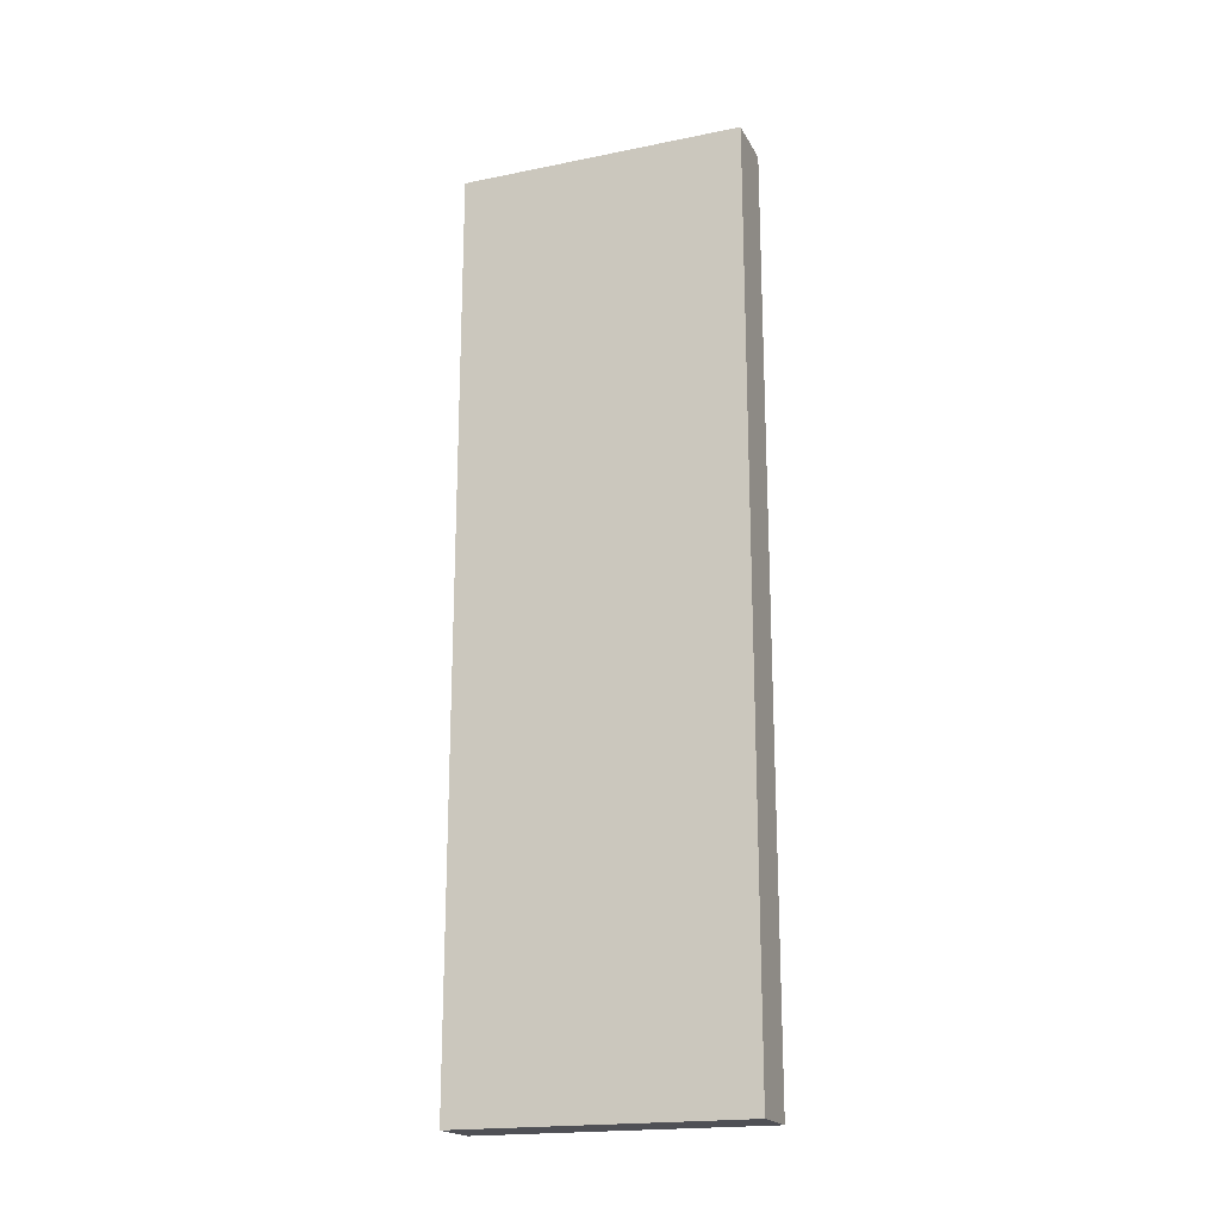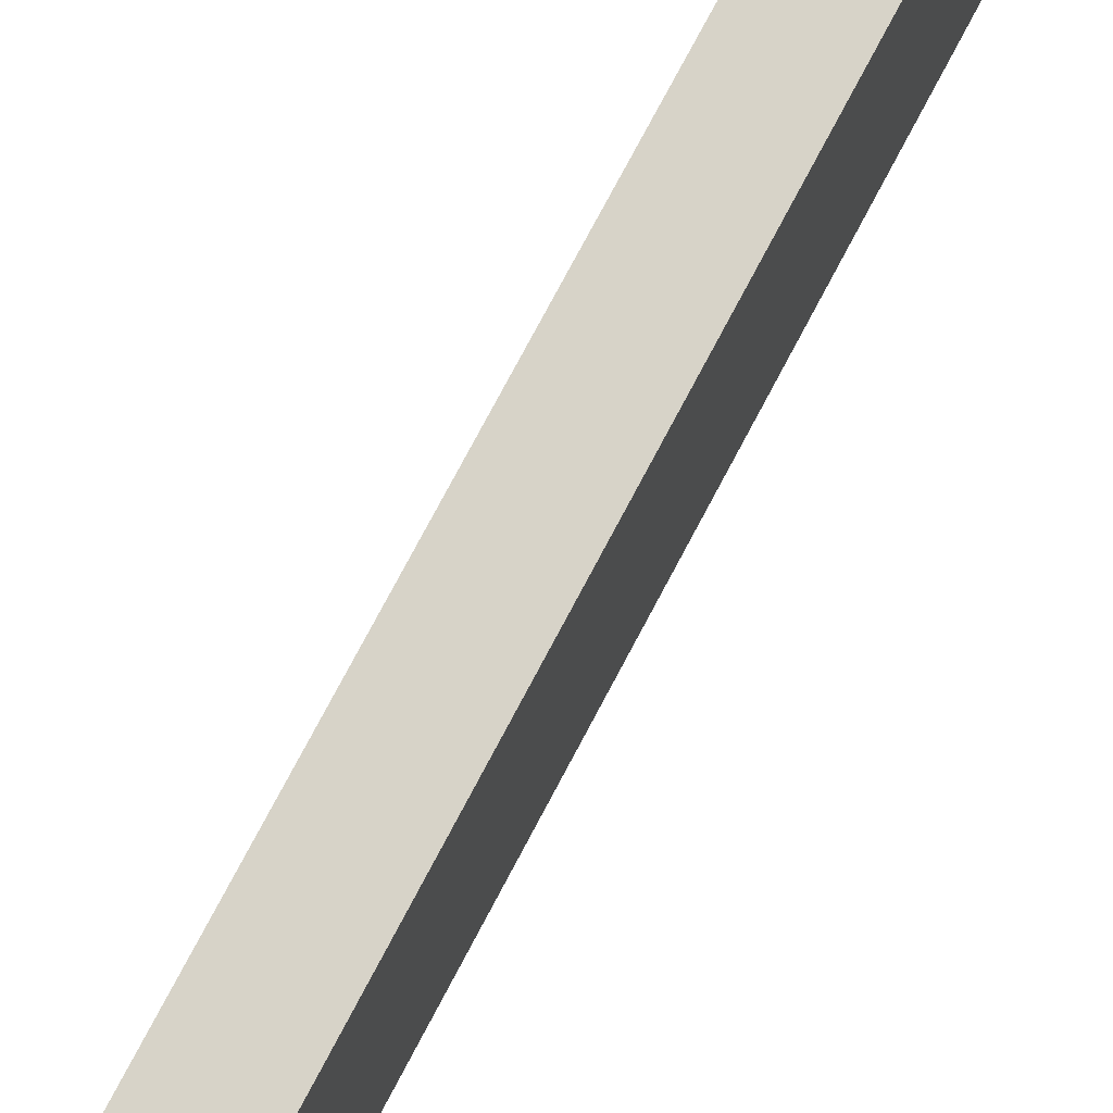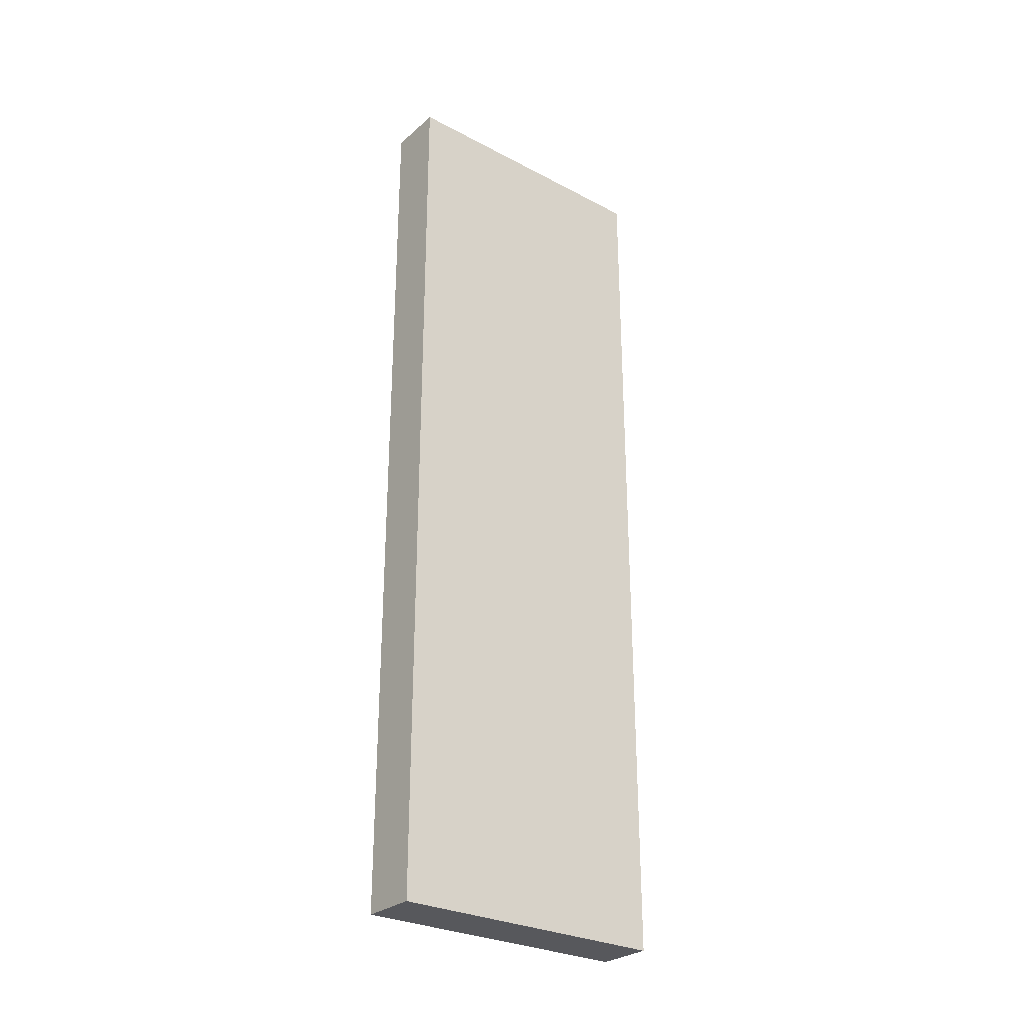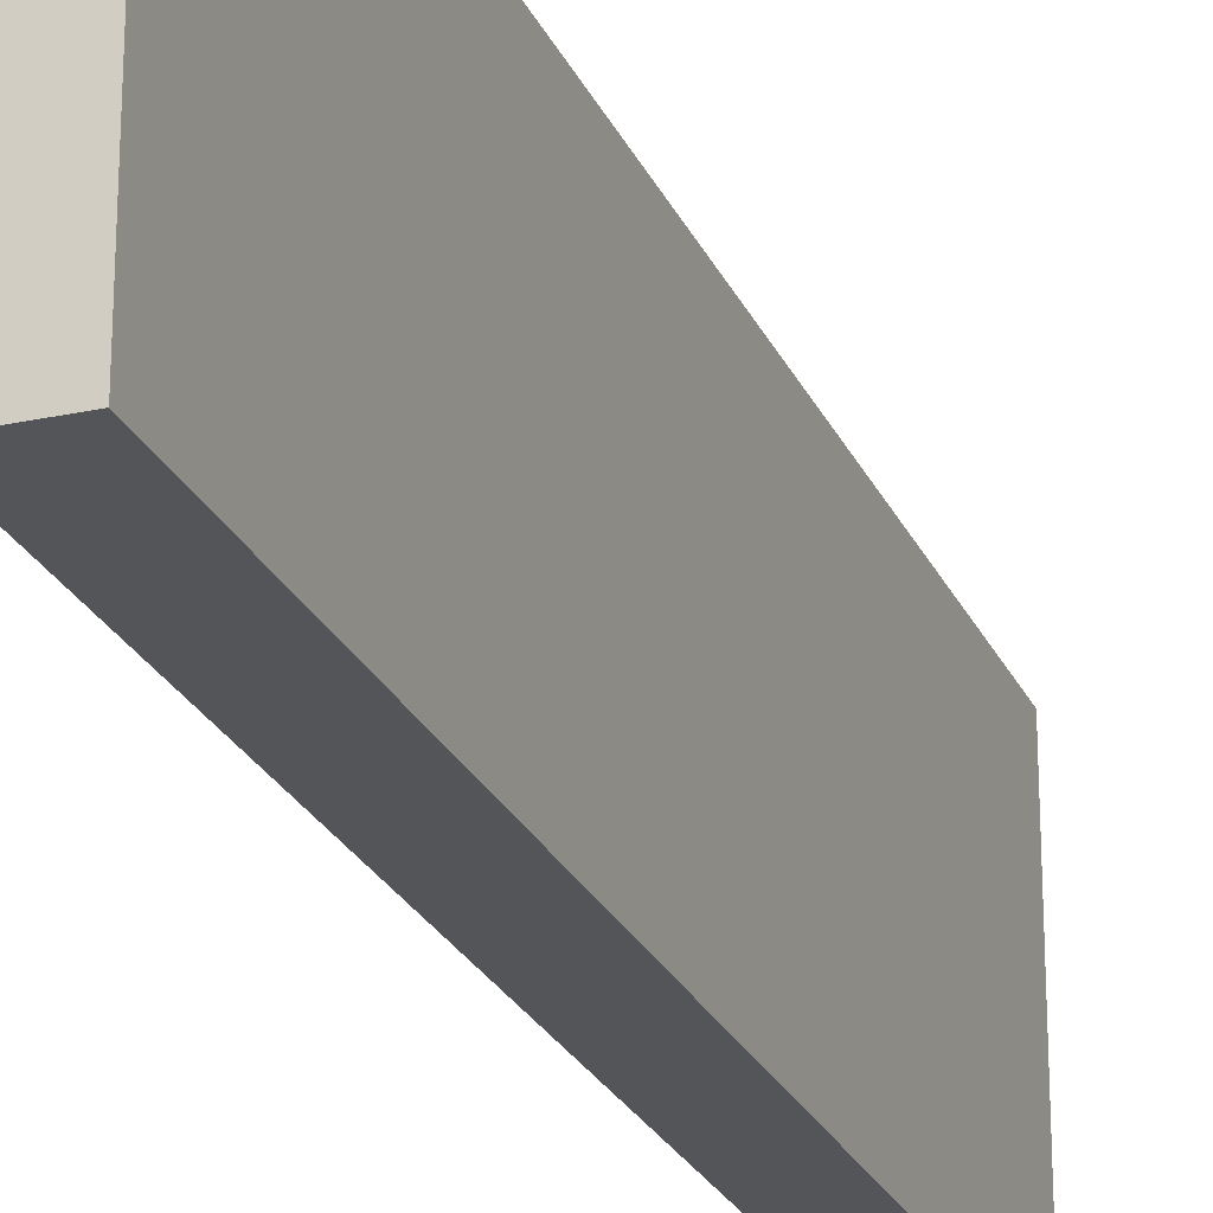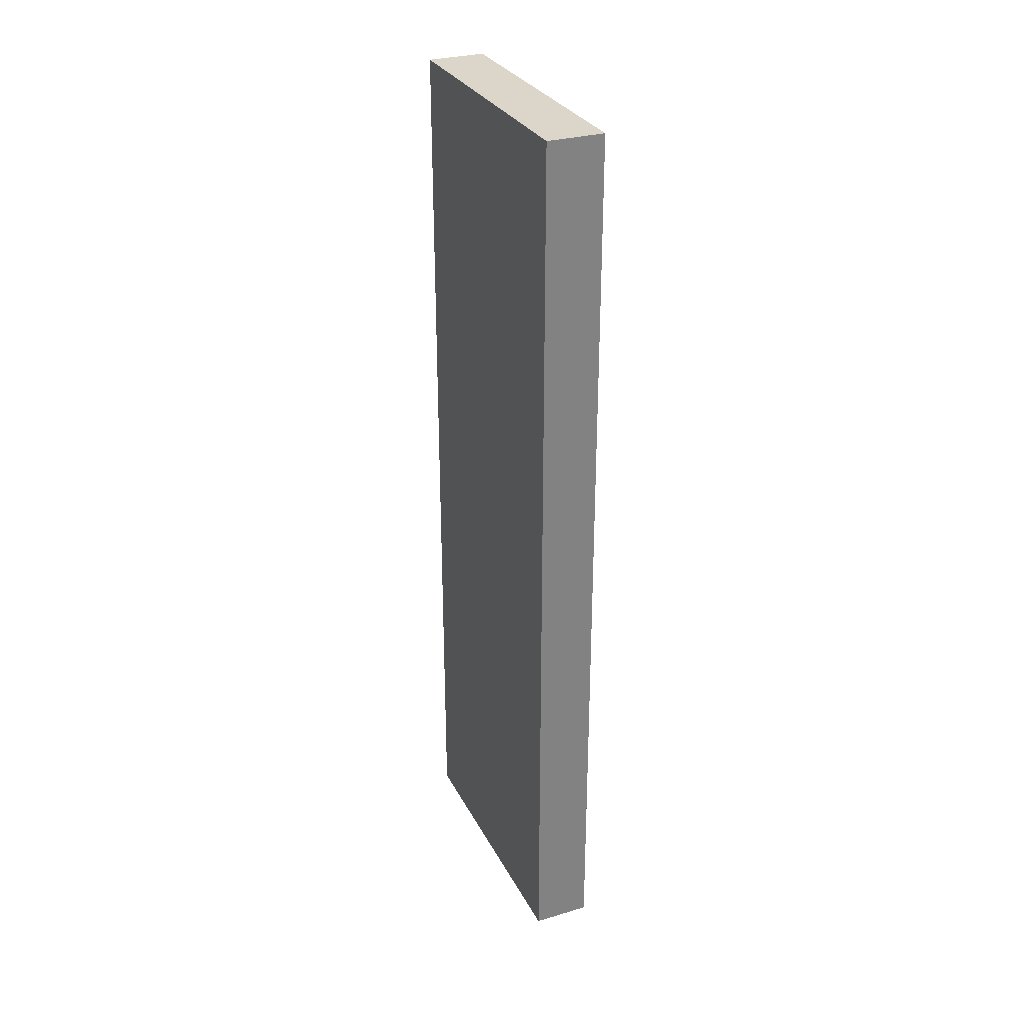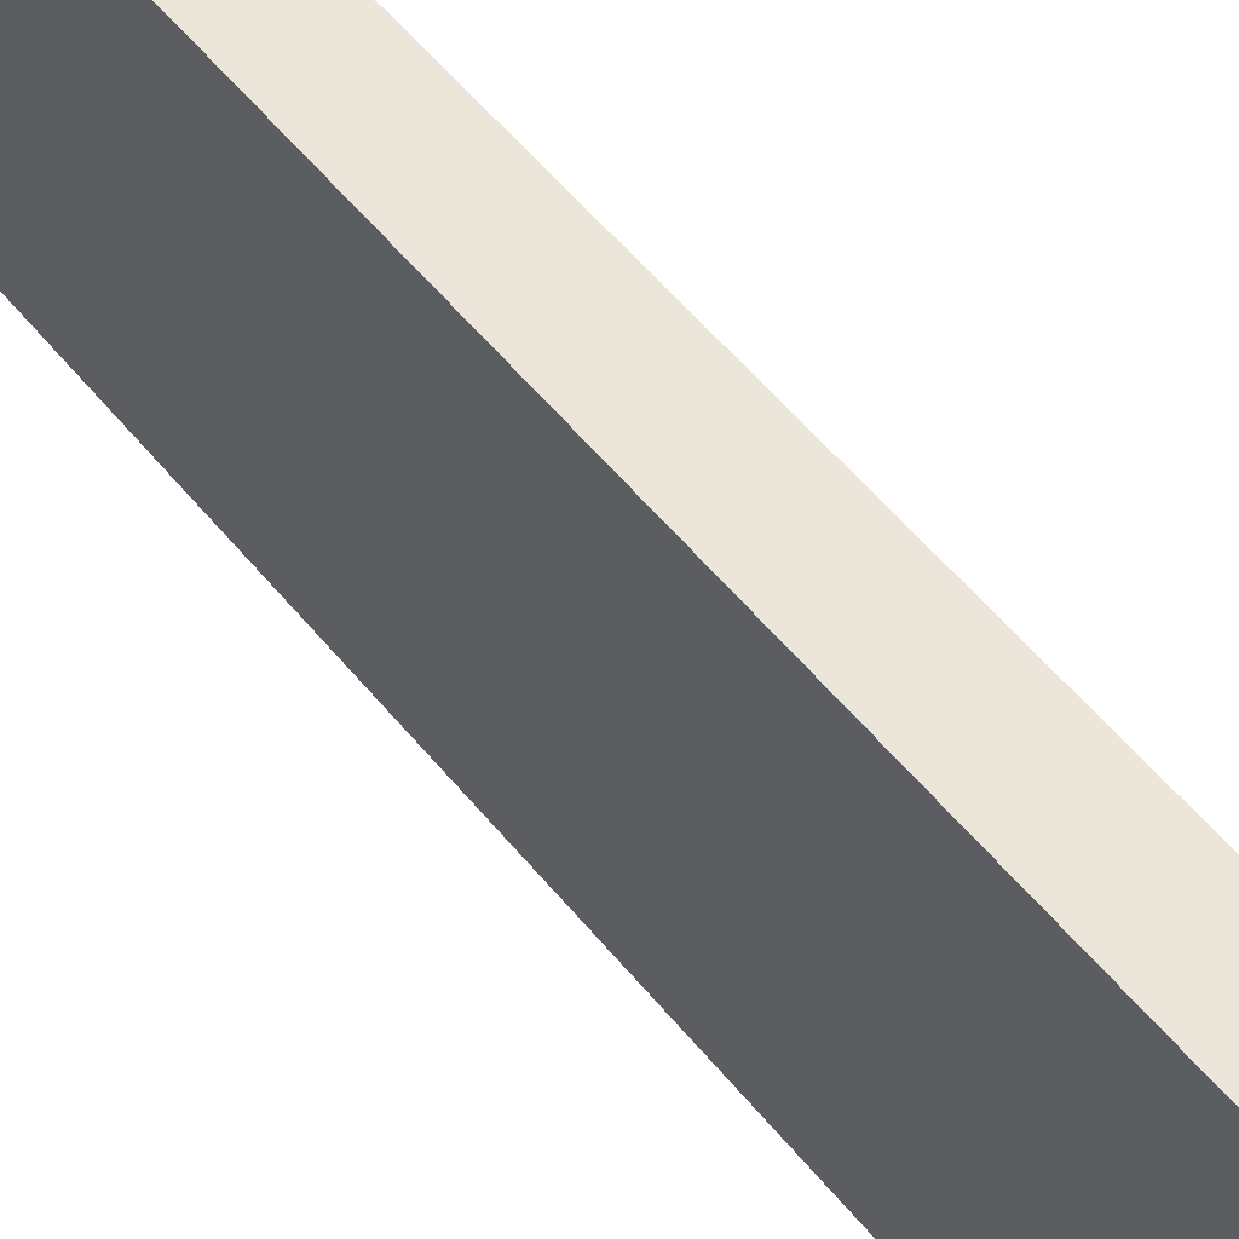
<metadata>
{"format":"obj","ext":"obj","renderer":"f3d","projection":"perspective","resolution":1024,"background":"white","views":[{"elev":-19.4,"azim":110.7,"up":"+Z"},{"elev":77.0,"azim":28.0,"up":"+Y"},{"elev":-28.5,"azim":-128.2,"up":"+Z"},{"elev":-24.3,"azim":19.7,"up":"+Y"},{"elev":30.0,"azim":156.7,"up":"+Z"},{"elev":55.1,"azim":141.7,"up":"+Y"}]}
</metadata>
<code>
o
v -6.5 0.7 8.9
v -6.5 0.7 7.3
v -6.5 1.2 8.9
v -6.5 1.2 7.3
v -6.4 0.7 8.9
v -6.4 0.7 7.3
v -6.4 1.2 8.9
v -6.4 1.2 7.3
v -6.5 0.7 8.9
v -6.5 1.2 8.9
v -6.4 0.7 8.9
v -6.4 1.2 8.9
v -6.5 0.7 7.3
v -6.5 1.2 7.3
v -6.4 0.7 7.3
v -6.4 1.2 7.3
v -6.5 0.7 8.9
v -6.4 0.7 8.9
v -6.5 0.7 7.3
v -6.4 0.7 7.3
v -6.5 1.2 8.9
v -6.4 1.2 8.9
v -6.5 1.2 7.3
v -6.4 1.2 7.3
f 3 2 1
f 4 2 3
f 5 6 7
f 7 6 8
f 11 10 9
f 12 10 11
f 13 14 15
f 15 14 16
f 19 18 17
f 20 18 19
f 21 22 23
f 23 22 24

</code>
